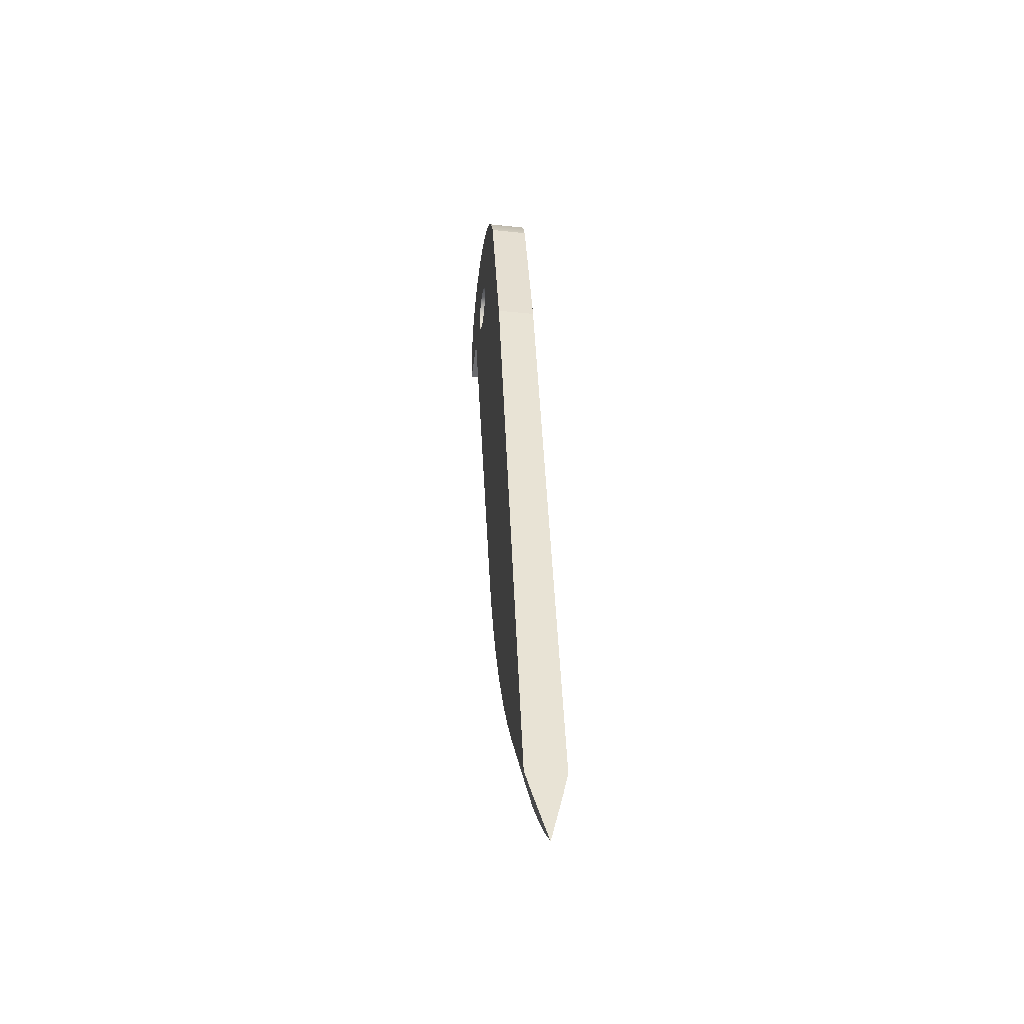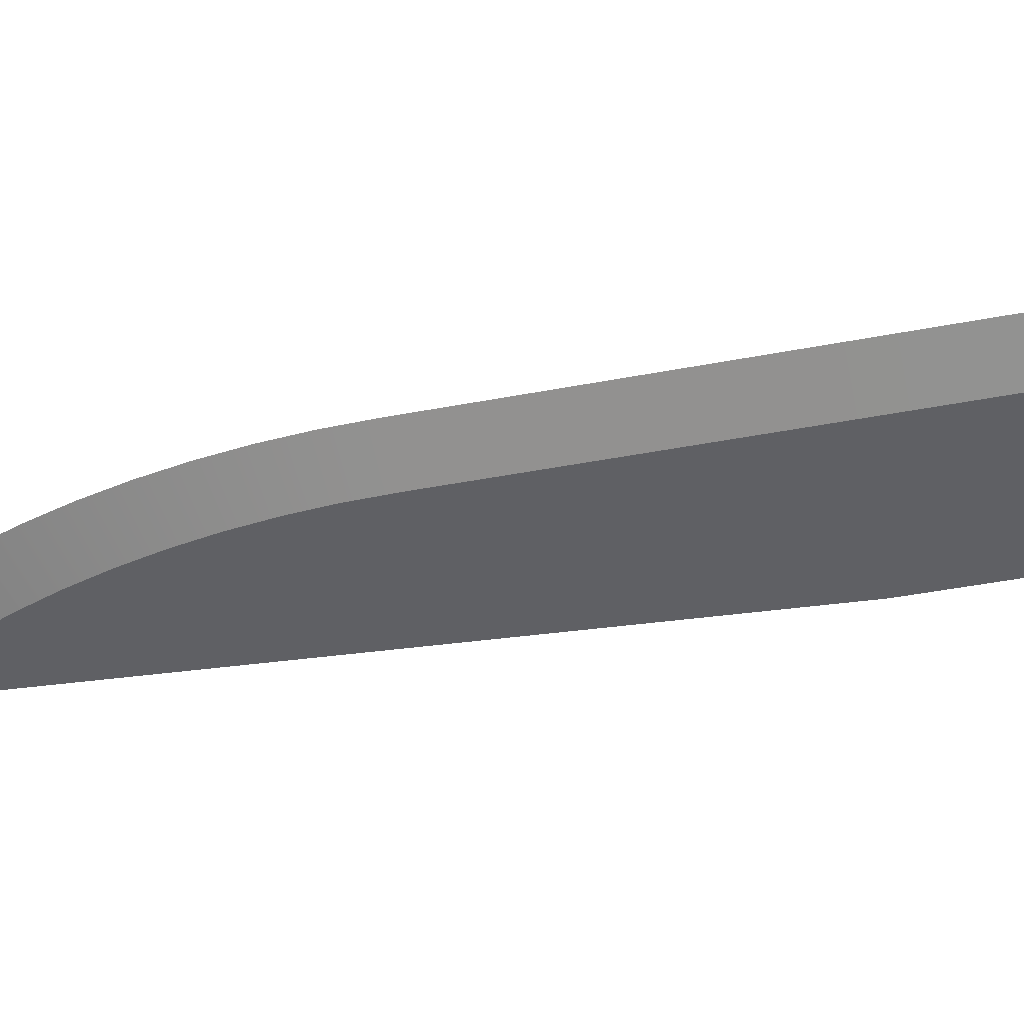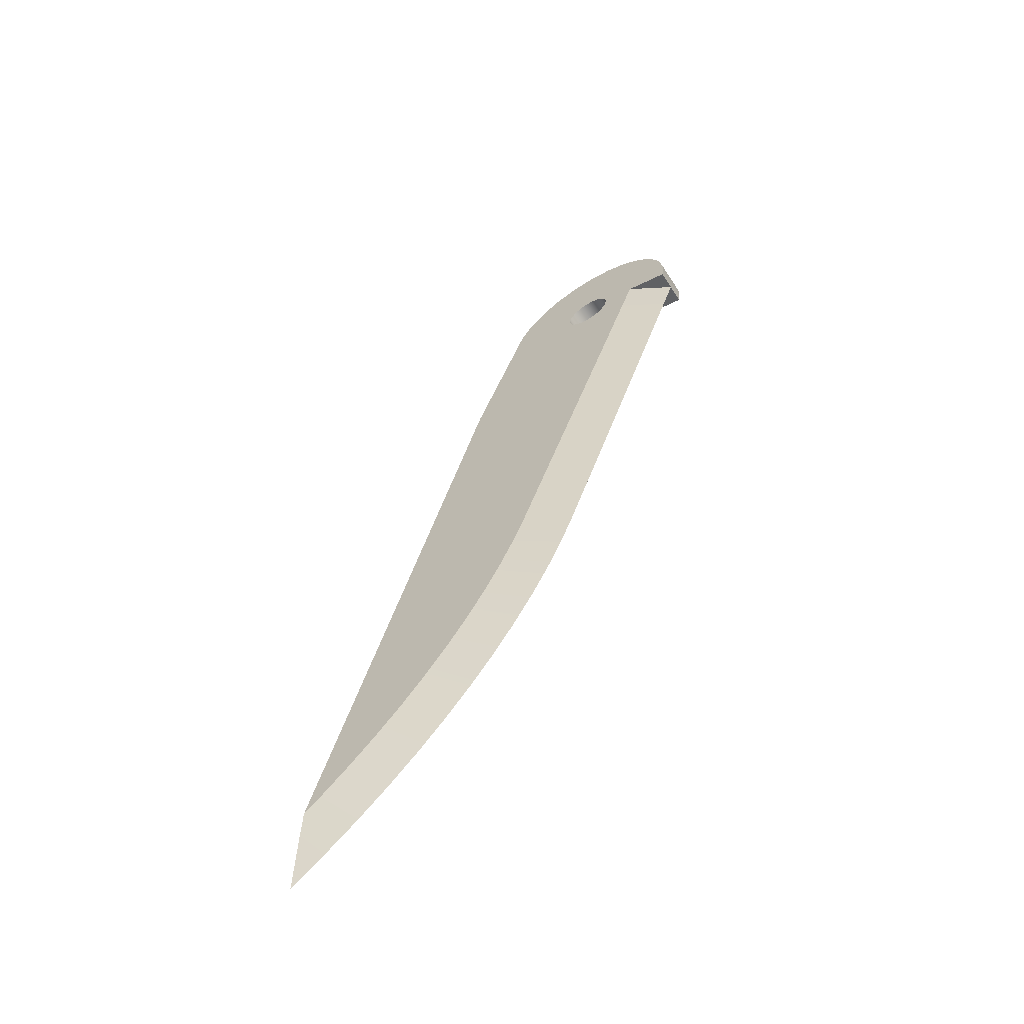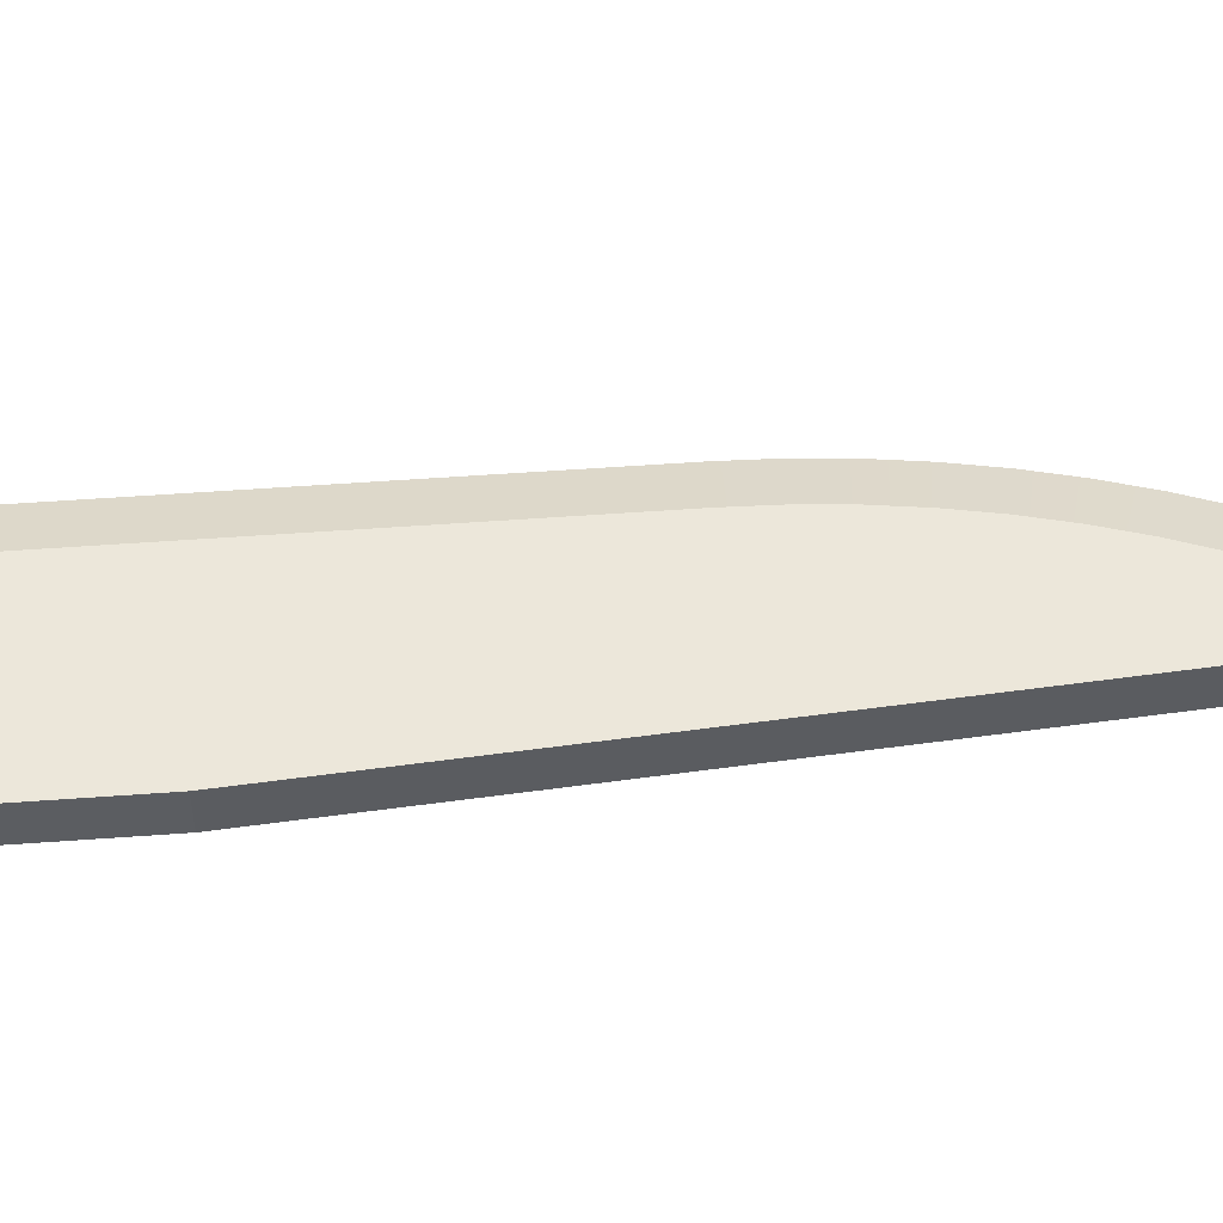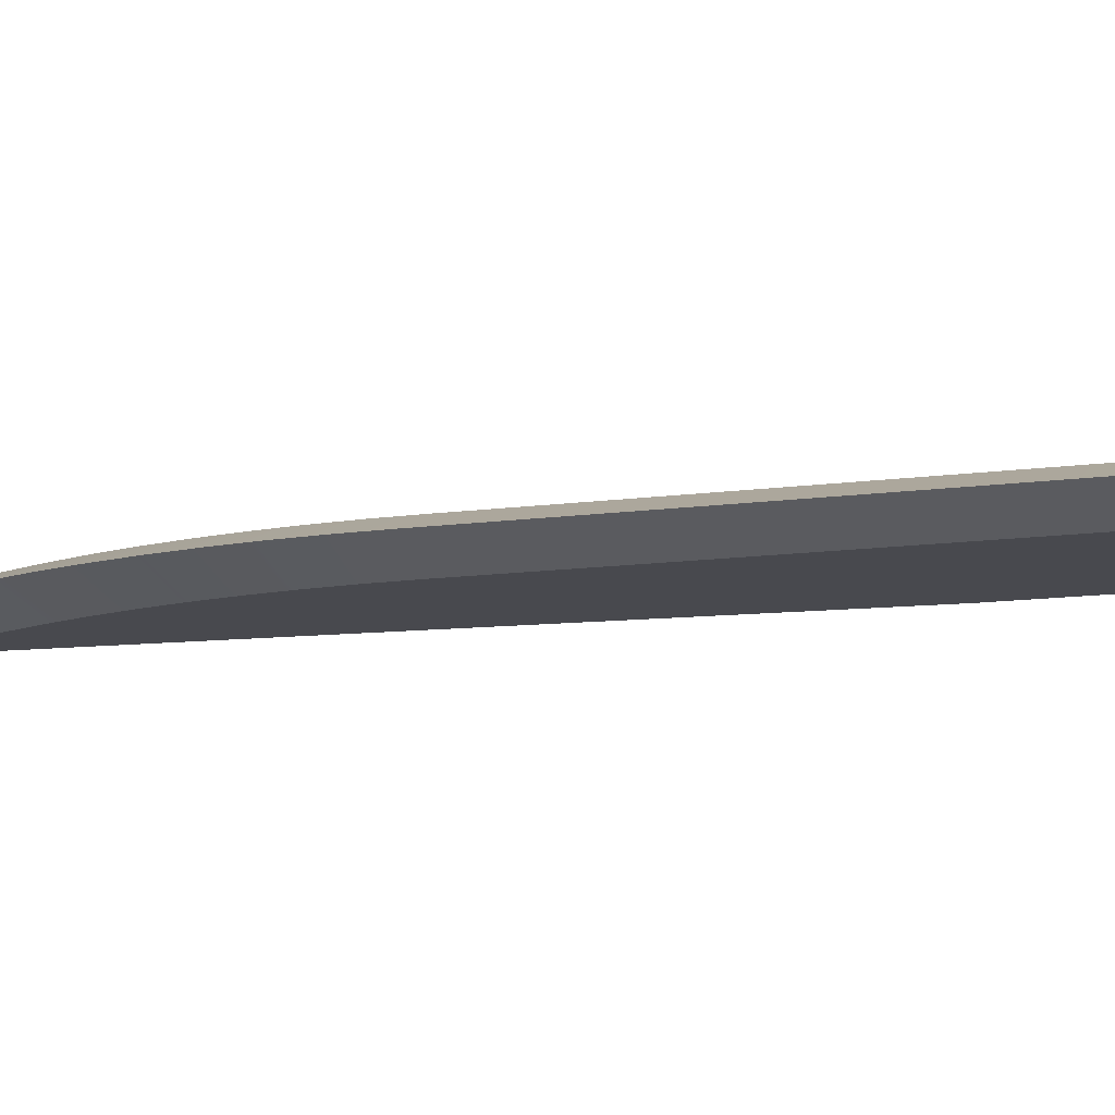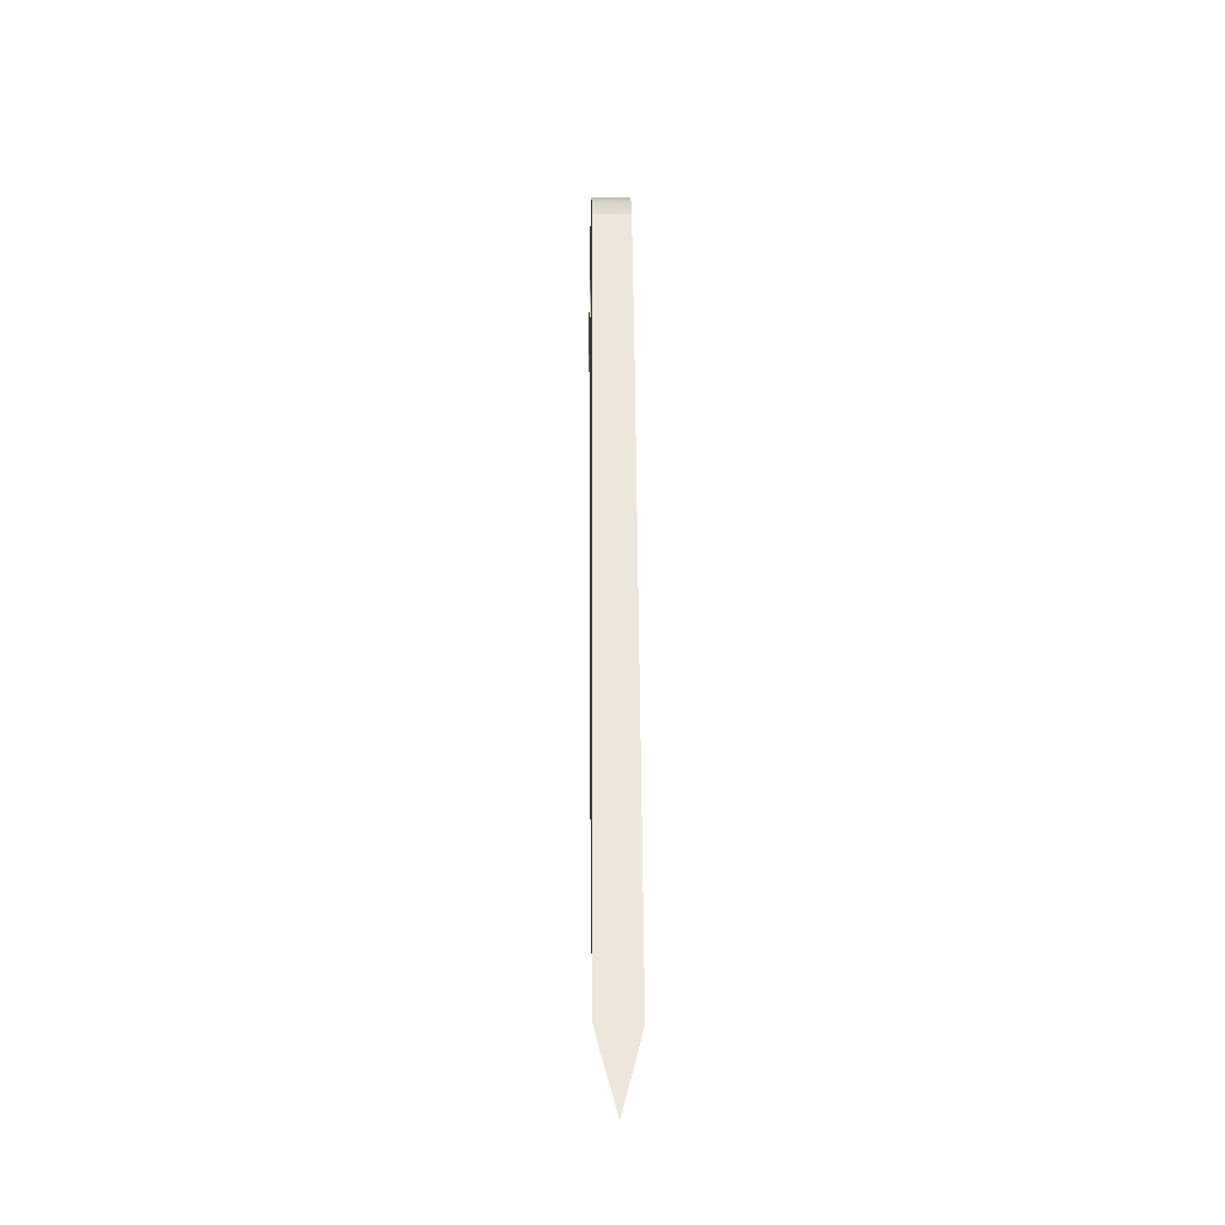
<metadata>
{"format":"obj","ext":"obj","renderer":"f3d","projection":"perspective","resolution":1024,"background":"white","views":[{"elev":-34.4,"azim":82.0,"up":"+Z"},{"elev":-45.2,"azim":-96.4,"up":"+Y"},{"elev":-63.7,"azim":-147.0,"up":"+Z"},{"elev":53.6,"azim":66.6,"up":"+Y"},{"elev":-12.7,"azim":-91.3,"up":"+Y"},{"elev":-21.8,"azim":88.7,"up":"+Z"}]}
</metadata>
<code>
o Group9/mesh21/mesh21-geometry#mesh21-geometry
v -0.01313 0.02721 0.6651
v -0.02227 -0.03017 0.6612
v -0.01313 -0.03017 0.6651
v -0.02227 0.02721 0.6612
v 0.3106 -0.03017 -0.3364
v -0.005306 0.02721 0.6712
v 0.3106 0.02721 -0.3364
v -0.0321 -0.03017 0.6599
v 0.3501 -0.03017 -0.3802
v -0.005306 -0.03017 0.6712
v 0.3501 0.02721 -0.3802
v -0.0321 0.02721 0.6599
v 0.2991 -0.001479 -0.4286
v 0.2736 -0.03017 -0.2905
v 0.000676 0.02721 0.6791
v 0.2736 0.02721 -0.2905
v -0.04194 -0.03017 0.6611
v 0.000676 -0.03017 0.6791
v 0.2572 -0.001479 -0.382
v 0.3435 -0.001479 -0.4729
v 0.004407 0.02721 0.6883
v -0.04194 0.02721 0.6611
v 0.004407 -0.03017 0.6883
v 0.3918 -0.03017 -0.4218
v -0.05114 -0.03017 0.6648
v 0.2178 -0.001479 -0.3332
v 0.00563 0.02721 0.6981
v 0.3918 0.02721 -0.4218
v -0.05114 0.02721 0.6648
v 0.00563 -0.03017 0.6981
v 0.3902 -0.001479 -0.5147
v -0.05905 -0.03017 0.6708
v 0.2391 -0.03017 -0.2428
v 0.2391 0.02721 -0.2428
v -0.05905 0.02721 0.6708
v 0.4357 -0.03017 -0.4611
v 0.004264 -0.03017 0.708
v 0.1811 -0.001479 -0.2824
v 0.004264 0.02721 0.708
v 0.4357 0.02721 -0.4611
v 0.4391 -0.001479 -0.554
v -0.06515 0.02721 0.6786
v -0.06515 -0.03017 0.6786
v 0.2072 -0.03017 -0.1932
v 0.2072 0.02721 -0.1932
v 0.4695 -0.02197 -0.514
v -0.04749 -0.03017 0.8494
v -0.06901 -0.03017 0.6878
v 0.1471 -0.001479 -0.2296
v -0.1475 -0.03017 0.8009
v -0.04749 0.02721 0.8494
v 0.000401 -0.03017 0.7171
v 0.4695 0.01901 -0.514
v -0.1475 0.02721 0.8009
v -0.06901 0.02721 0.6878
v 0.4606 -0.03017 -0.4812
v 0.49 -0.001479 -0.5906
v -0.009743 -0.03017 0.8482
v -0.1184 -0.03017 0.825
v 0.178 -0.03017 -0.142
v -0.009743 0.02721 0.8482
v 0.000401 0.02721 0.7171
v 0.4606 0.02721 -0.4812
v 0.178 0.02721 -0.142
v -0.1184 0.02721 0.825
v -0.005695 -0.03017 0.7249
v -0.07038 0.02721 0.6976
v -0.07038 -0.03017 0.6976
v 0.1161 -0.001479 -0.1752
v 0.1516 -0.03017 -0.08933
v -0.005695 0.02721 0.7249
v 0.1516 0.02721 -0.08933
v 0.1975 -0.03017 0.4993
v 0.02663 -0.03017 0.838
v 0.02663 0.02721 0.838
v -0.08443 -0.03017 0.8415
v -0.06915 -0.03017 0.7074
v -0.08443 0.02721 0.8415
v -0.1204 -0.03017 0.6835
v -0.1699 -0.03017 0.7705
v -0.1204 0.02721 0.6835
v -0.06915 0.02721 0.7074
v 0.1975 0.02721 0.4993
v 0.08697 -0.03017 0.7935
v 0.0595 -0.03017 0.8194
v -0.01361 -0.03017 0.7309
v -0.06542 -0.03017 0.7166
v 0.08795 -0.001479 -0.1191
v -0.05161 0.02721 0.7306
v 0.128 -0.03017 -0.03531
v 0.0595 0.02721 0.8194
v -0.01361 0.02721 0.7309
v -0.1699 0.02721 0.7705
v 0.128 0.02721 -0.03531
v -0.06542 0.02721 0.7166
v 0.08697 0.02721 0.7935
v 0.1075 0.02721 0.7617
v 0.1075 -0.03017 0.7617
v -0.0228 -0.03017 0.7346
v -0.05944 -0.03017 0.7245
v -0.05161 -0.03017 0.7306
v -0.04247 0.02721 0.7345
v -0.05944 0.02721 0.7245
v -0.1869 -0.03017 0.6607
v 0.1071 -0.03017 0.02078
v -0.0228 0.02721 0.7346
v -0.1844 0.02721 0.7356
v 0.1071 0.02721 0.02078
v -0.1869 0.02721 0.6607
v -0.03265 -0.03017 0.7359
v 0.06289 -0.001479 -0.06166
v -0.04247 -0.03017 0.7345
v -0.03265 0.02721 0.7359
v -0.1844 -0.03017 0.7356
v -0.1869 -0.001479 0.6607
v 0.04095 -0.001479 -0.002918
v -0.1902 -0.03017 0.6983
v -0.1902 0.02721 0.6983
f 1 2 3
f 2 1 4
f 3 2 1
f 4 1 2
f 5 3 2
f 2 3 5
f 3 6 1
f 1 6 3
f 1 7 4
f 4 7 1
f 4 8 2
f 2 8 4
f 9 3 5
f 5 3 9
f 5 2 8
f 8 2 5
f 6 3 10
f 10 3 6
f 6 11 1
f 1 11 6
f 1 11 7
f 7 11 1
f 4 7 12
f 12 7 4
f 8 4 12
f 12 4 8
f 9 10 3
f 3 10 9
f 9 13 5
f 5 8 14
f 14 8 5
f 10 15 6
f 6 15 10
f 15 11 6
f 6 11 15
f 11 7 13
f 12 7 16
f 16 7 12
f 12 17 8
f 8 17 12
f 9 18 10
f 10 18 9
f 19 5 13
f 13 9 20
f 14 8 17
f 17 8 14
f 5 19 14
f 15 10 18
f 18 10 15
f 21 11 15
f 15 11 21
f 19 13 7
f 13 20 11
f 7 16 19
f 12 16 22
f 22 16 12
f 17 12 22
f 22 12 17
f 9 23 18
f 18 23 9
f 24 20 9
f 14 17 25
f 25 17 14
f 26 14 19
f 23 15 18
f 18 15 23
f 27 11 21
f 21 11 27
f 15 23 21
f 21 23 15
f 28 11 20
f 26 19 16
f 22 16 29
f 29 16 22
f 22 25 17
f 17 25 22
f 9 30 23
f 23 30 9
f 20 24 31
f 24 30 9
f 9 30 24
f 14 25 32
f 32 25 14
f 14 26 33
f 27 28 11
f 11 28 27
f 21 30 27
f 27 30 21
f 30 21 23
f 23 21 30
f 20 31 28
f 16 34 26
f 29 16 35
f 35 16 29
f 25 22 29
f 29 22 25
f 36 31 24
f 24 37 30
f 30 37 24
f 25 35 32
f 32 35 25
f 14 32 33
f 33 32 14
f 38 33 26
f 39 28 27
f 27 28 39
f 37 27 30
f 30 27 37
f 40 28 31
f 38 26 34
f 35 16 34
f 34 16 35
f 35 25 29
f 29 25 35
f 31 36 41
f 37 24 36
f 36 24 37
f 42 32 35
f 35 32 42
f 33 32 43
f 43 32 33
f 33 38 44
f 28 39 40
f 40 39 28
f 27 37 39
f 39 37 27
f 31 41 40
f 34 45 38
f 35 34 42
f 42 34 35
f 41 36 46
f 36 47 37
f 37 47 36
f 32 42 43
f 43 42 32
f 33 43 48
f 48 43 33
f 49 44 38
f 33 50 44
f 44 50 33
f 51 40 39
f 39 40 51
f 52 39 37
f 37 39 52
f 41 53 40
f 49 38 45
f 54 34 45
f 45 34 54
f 42 34 55
f 55 34 42
f 56 46 36
f 46 57 41
f 36 58 47
f 47 58 36
f 37 47 52
f 52 47 37
f 55 43 42
f 42 43 55
f 43 55 48
f 48 55 43
f 33 48 59
f 59 48 33
f 44 49 60
f 33 59 50
f 50 59 33
f 44 50 60
f 60 50 44
f 61 40 51
f 51 40 61
f 51 39 62
f 62 39 51
f 39 52 62
f 62 52 39
f 63 40 53
f 57 53 41
f 45 64 49
f 65 34 54
f 54 34 65
f 54 45 64
f 64 45 54
f 55 34 65
f 65 34 55
f 46 63 56
f 56 63 46
f 56 58 36
f 36 58 56
f 53 46 57
f 57 46 53
f 61 47 58
f 58 47 61
f 52 47 66
f 66 47 52
f 67 48 55
f 55 48 67
f 68 59 48
f 48 59 68
f 69 60 49
f 65 50 59
f 59 50 65
f 60 50 70
f 70 50 60
f 61 63 40
f 40 63 61
f 47 61 51
f 51 61 47
f 51 62 71
f 71 62 51
f 66 62 52
f 52 62 66
f 46 53 63
f 63 53 46
f 69 49 64
f 50 65 54
f 54 65 50
f 54 64 72
f 72 64 54
f 65 67 55
f 55 67 65
f 56 63 73
f 73 63 56
f 56 74 58
f 58 74 56
f 58 75 61
f 61 75 58
f 66 47 76
f 76 47 66
f 48 67 68
f 68 67 48
f 77 59 68
f 68 59 77
f 60 69 70
f 59 78 65
f 65 78 59
f 70 50 79
f 79 50 70
f 75 63 61
f 61 63 75
f 78 47 51
f 51 47 78
f 62 66 71
f 71 66 62
f 51 71 78
f 78 71 51
f 64 72 69
f 54 80 50
f 50 80 54
f 54 72 81
f 81 72 54
f 65 82 67
f 67 82 65
f 73 63 83
f 83 63 73
f 73 84 56
f 56 84 73
f 56 85 74
f 74 85 56
f 75 58 74
f 74 58 75
f 47 78 76
f 76 78 47
f 66 76 86
f 86 76 66
f 82 68 67
f 67 68 82
f 87 59 77
f 77 59 87
f 68 82 77
f 77 82 68
f 88 70 69
f 78 59 76
f 76 59 78
f 78 89 65
f 65 89 78
f 79 50 80
f 80 50 79
f 70 79 90
f 90 79 70
f 91 63 75
f 75 63 91
f 86 71 66
f 66 71 86
f 78 71 92
f 92 71 78
f 88 69 72
f 80 54 93
f 93 54 80
f 81 72 94
f 94 72 81
f 54 81 93
f 93 81 54
f 65 95 82
f 82 95 65
f 96 83 63
f 63 83 96
f 97 73 83
f 83 73 97
f 84 73 98
f 98 73 84
f 56 84 85
f 85 84 56
f 85 75 74
f 74 75 85
f 86 76 99
f 99 76 86
f 100 59 87
f 87 59 100
f 77 95 87
f 87 95 77
f 95 77 82
f 82 77 95
f 70 88 90
f 101 76 59
f 59 76 101
f 78 102 89
f 89 102 78
f 65 89 103
f 103 89 65
f 79 80 104
f 104 80 79
f 105 90 79
f 79 90 105
f 96 63 91
f 91 63 96
f 75 85 91
f 91 85 75
f 71 86 92
f 92 86 71
f 78 92 106
f 106 92 78
f 72 94 88
f 107 80 93
f 93 80 107
f 81 94 108
f 108 94 81
f 93 81 109
f 109 81 93
f 65 103 95
f 95 103 65
f 83 96 97
f 97 96 83
f 73 97 98
f 98 97 73
f 98 96 84
f 84 96 98
f 84 91 85
f 85 91 84
f 99 76 110
f 110 76 99
f 106 86 99
f 99 86 106
f 101 59 100
f 100 59 101
f 95 100 87
f 87 100 95
f 111 90 88
f 112 76 101
f 101 76 112
f 78 113 102
f 102 113 78
f 112 89 102
f 102 89 112
f 101 103 89
f 89 103 101
f 104 80 114
f 114 80 104
f 115 79 104
f 104 79 115
f 90 111 105
f 79 105 115
f 91 84 96
f 96 84 91
f 86 106 92
f 92 106 86
f 78 106 113
f 113 106 78
f 111 88 94
f 80 107 114
f 114 107 80
f 93 109 107
f 107 109 93
f 94 108 111
f 108 81 116
f 81 115 109
f 109 115 81
f 100 95 103
f 103 95 100
f 96 98 97
f 97 98 96
f 110 76 112
f 112 76 110
f 113 99 110
f 110 99 113
f 99 113 106
f 106 113 99
f 103 101 100
f 100 101 103
f 89 112 101
f 101 112 89
f 110 102 113
f 113 102 110
f 102 110 112
f 112 110 102
f 104 114 117
f 117 114 104
f 117 115 104
f 104 115 117
f 116 105 111
f 116 115 105
f 118 114 107
f 107 114 118
f 107 109 118
f 118 109 107
f 116 111 108
f 115 116 81
f 115 117 109
f 109 117 115
f 114 118 117
f 117 118 114
f 109 117 118
f 118 117 109
f 5 13 9
f 13 7 11
f 13 5 19
f 20 9 13
f 14 19 5
f 7 13 19
f 11 20 13
f 19 16 7
f 9 20 24
f 19 14 26
f 20 11 28
f 16 19 26
f 31 24 20
f 33 26 14
f 28 31 20
f 26 34 16
f 24 31 36
f 26 33 38
f 31 28 40
f 34 26 38
f 41 36 31
f 44 38 33
f 40 41 31
f 38 45 34
f 46 36 41
f 38 44 49
f 40 53 41
f 45 38 49
f 36 46 56
f 41 57 46
f 60 49 44
f 53 40 63
f 41 53 57
f 49 64 45
f 49 60 69
f 64 49 69
f 70 69 60
f 69 72 64
f 69 70 88
f 72 69 88
f 90 88 70
f 88 94 72
f 88 90 111
f 105 111 90
f 115 105 79
f 94 88 111
f 111 108 94
f 116 81 108
f 111 105 116
f 105 115 116
f 108 111 116
f 81 116 115

</code>
